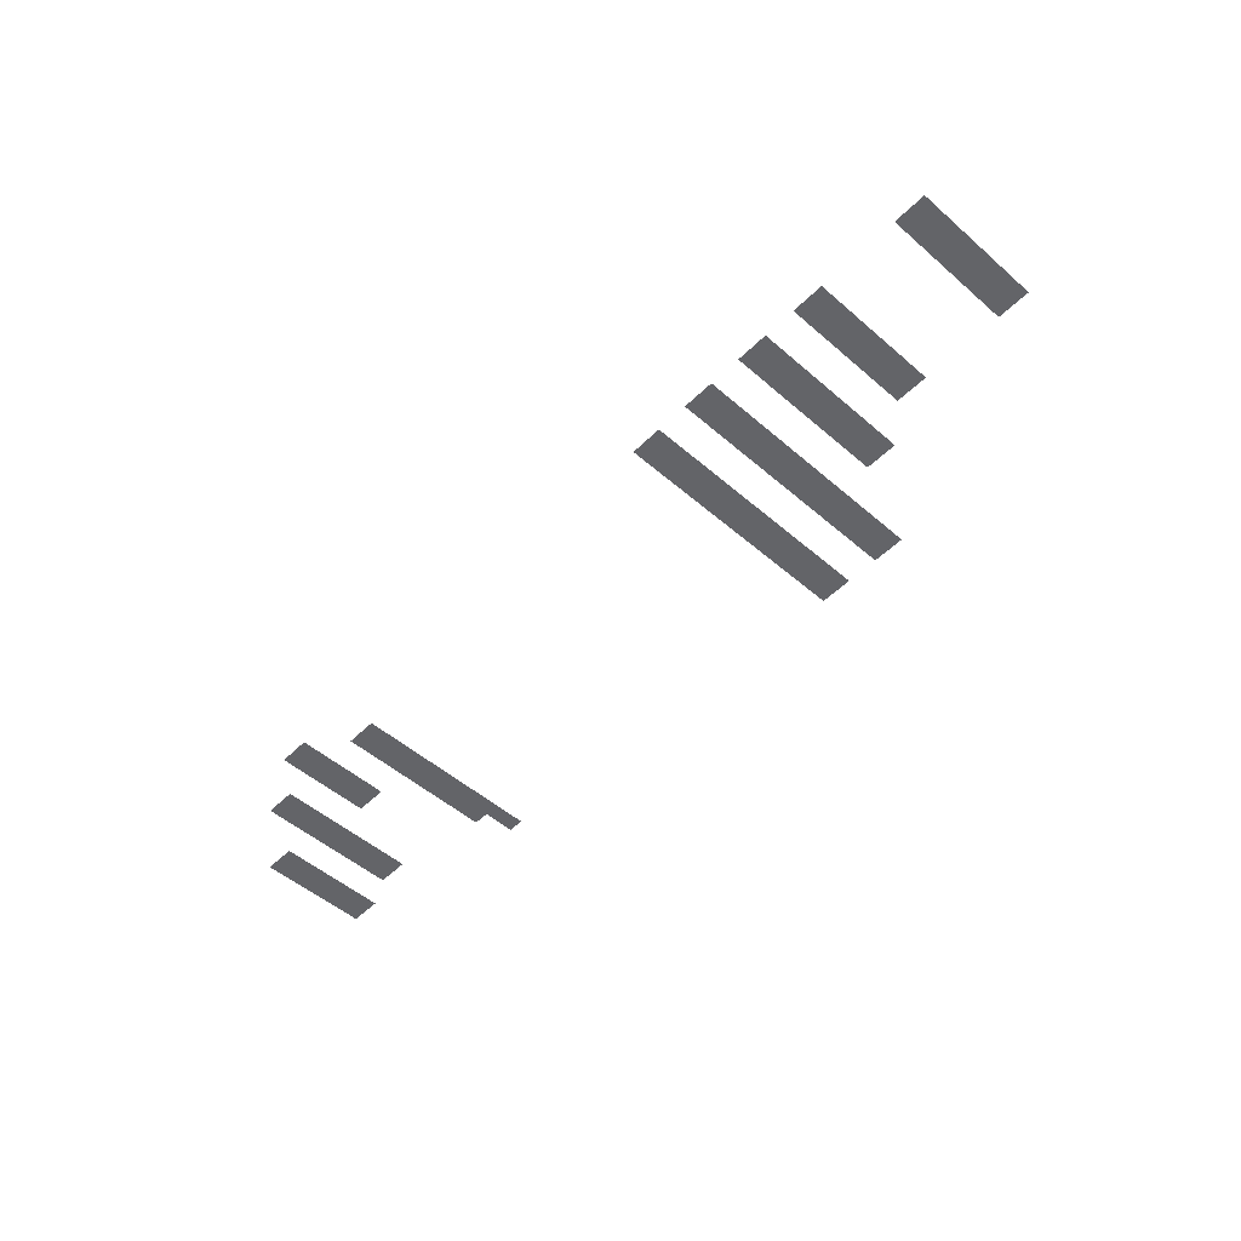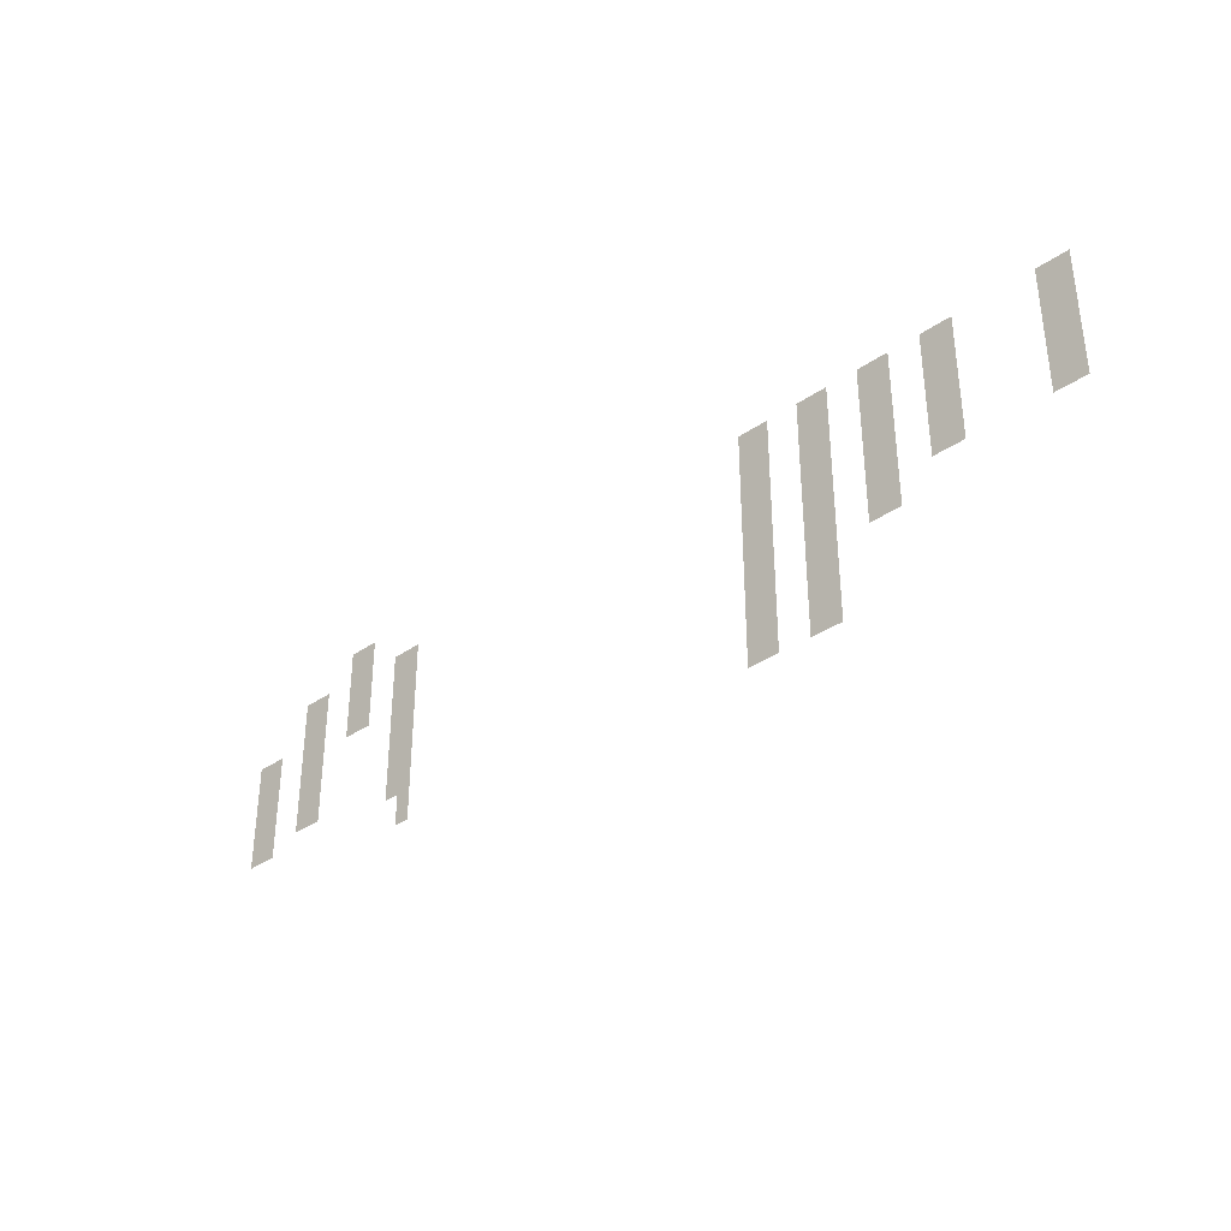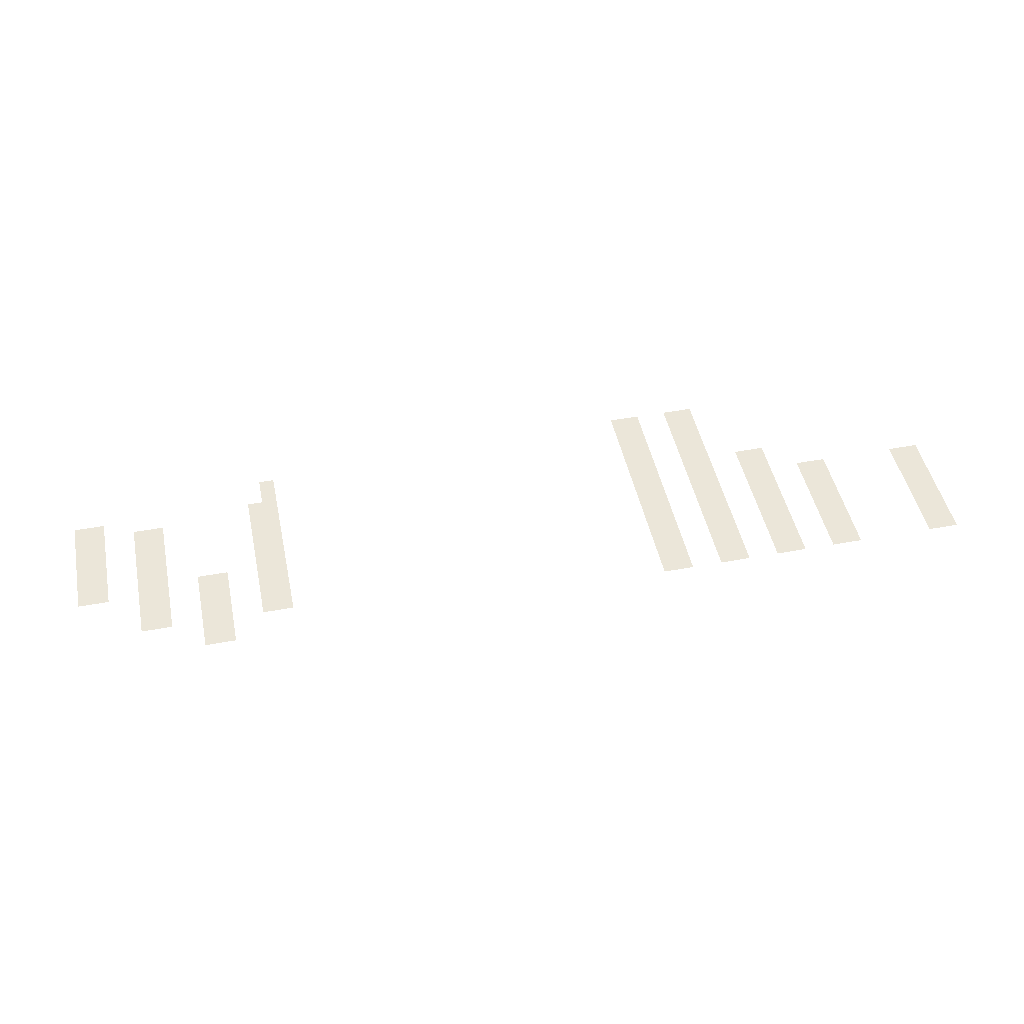
<metadata>
{"format":"obj","ext":"obj","renderer":"f3d","projection":"perspective","resolution":1024,"background":"white","views":[{"elev":-51.3,"azim":-133.2,"up":"+Z"},{"elev":-35.1,"azim":-137.4,"up":"+Y"},{"elev":47.2,"azim":168.2,"up":"+Z"}]}
</metadata>
<code>
v -9.5 -3.5 0
v -10 -3.5 0
v -10 -3 0
v -9.5 -3 0
v -10 -3.5 0
v -10.5 -3.5 0
v -10.5 -3 0
v -10 -3 0
v -25 -3.5 0
v -25.5 -3.5 0
v -25.5 -3 0
v -25 -3 0
v -25.5 -3.5 0
v -26 -3.5 0
v -26 -3 0
v -25.5 -3 0
v -27 -3.5 0
v -27.5 -3.5 0
v -27.5 -3 0
v -27 -3 0
v -27.5 -3.5 0
v -28 -3.5 0
v -28 -3 0
v -27.5 -3 0
v -29 -3.5 0
v -29.5 -3.5 0
v -29.5 -3 0
v -29 -3 0
v -29.5 -3.5 0
v -30 -3.5 0
v -30 -3 0
v -29.5 -3 0
v -31 -3.5 0
v -31.5 -3.5 0
v -31.5 -3 0
v -31 -3 0
v -31.5 -3.5 0
v -32 -3.5 0
v -32 -3 0
v -31.5 -3 0
v -34.5 -3.5 0
v -35 -3.5 0
v -35 -3 0
v -34.5 -3 0
v -35 -3.5 0
v -35.5 -3.5 0
v -35.5 -3 0
v -35 -3 0
v -9.5 -4 0
v -10 -4 0
v -10 -3.5 0
v -9.5 -3.5 0
v -10 -4 0
v -10.5 -4 0
v -10.5 -3.5 0
v -10 -3.5 0
v -25 -4 0
v -25.5 -4 0
v -25.5 -3.5 0
v -25 -3.5 0
v -25.5 -4 0
v -26 -4 0
v -26 -3.5 0
v -25.5 -3.5 0
v -27 -4 0
v -27.5 -4 0
v -27.5 -3.5 0
v -27 -3.5 0
v -27.5 -4 0
v -28 -4 0
v -28 -3.5 0
v -27.5 -3.5 0
v -29 -4 0
v -29.5 -4 0
v -29.5 -3.5 0
v -29 -3.5 0
v -29.5 -4 0
v -30 -4 0
v -30 -3.5 0
v -29.5 -3.5 0
v -31 -4 0
v -31.5 -4 0
v -31.5 -3.5 0
v -31 -3.5 0
v -31.5 -4 0
v -32 -4 0
v -32 -3.5 0
v -31.5 -3.5 0
v -34.5 -4 0
v -35 -4 0
v -35 -3.5 0
v -34.5 -3.5 0
v -35 -4 0
v -35.5 -4 0
v -35.5 -3.5 0
v -35 -3.5 0
v -7.5 -4.5 0
v -8 -4.5 0
v -8 -4 0
v -7.5 -4 0
v -8 -4.5 0
v -8.5 -4.5 0
v -8.5 -4 0
v -8 -4 0
v -9.5 -4.5 0
v -10 -4.5 0
v -10 -4 0
v -9.5 -4 0
v -10 -4.5 0
v -10.5 -4.5 0
v -10.5 -4 0
v -10 -4 0
v -11.5 -4.5 0
v -12 -4.5 0
v -12 -4 0
v -11.5 -4 0
v -12 -4.5 0
v -12.5 -4.5 0
v -12.5 -4 0
v -12 -4 0
v -25 -4.5 0
v -25.5 -4.5 0
v -25.5 -4 0
v -25 -4 0
v -25.5 -4.5 0
v -26 -4.5 0
v -26 -4 0
v -25.5 -4 0
v -27 -4.5 0
v -27.5 -4.5 0
v -27.5 -4 0
v -27 -4 0
v -27.5 -4.5 0
v -28 -4.5 0
v -28 -4 0
v -27.5 -4 0
v -29 -4.5 0
v -29.5 -4.5 0
v -29.5 -4 0
v -29 -4 0
v -29.5 -4.5 0
v -30 -4.5 0
v -30 -4 0
v -29.5 -4 0
v -31 -4.5 0
v -31.5 -4.5 0
v -31.5 -4 0
v -31 -4 0
v -31.5 -4.5 0
v -32 -4.5 0
v -32 -4 0
v -31.5 -4 0
v -34.5 -4.5 0
v -35 -4.5 0
v -35 -4 0
v -34.5 -4 0
v -35 -4.5 0
v -35.5 -4.5 0
v -35.5 -4 0
v -35 -4 0
v -7.5 -5 0
v -8 -5 0
v -8 -4.5 0
v -7.5 -4.5 0
v -8 -5 0
v -8.5 -5 0
v -8.5 -4.5 0
v -8 -4.5 0
v -9.5 -5 0
v -10 -5 0
v -10 -4.5 0
v -9.5 -4.5 0
v -10 -5 0
v -10.5 -5 0
v -10.5 -4.5 0
v -10 -4.5 0
v -11.5 -5 0
v -12 -5 0
v -12 -4.5 0
v -11.5 -4.5 0
v -12 -5 0
v -12.5 -5 0
v -12.5 -4.5 0
v -12 -4.5 0
v -25 -5 0
v -25.5 -5 0
v -25.5 -4.5 0
v -25 -4.5 0
v -25.5 -5 0
v -26 -5 0
v -26 -4.5 0
v -25.5 -4.5 0
v -27 -5 0
v -27.5 -5 0
v -27.5 -4.5 0
v -27 -4.5 0
v -27.5 -5 0
v -28 -5 0
v -28 -4.5 0
v -27.5 -4.5 0
v -29 -5 0
v -29.5 -5 0
v -29.5 -4.5 0
v -29 -4.5 0
v -29.5 -5 0
v -30 -5 0
v -30 -4.5 0
v -29.5 -4.5 0
v -31 -5 0
v -31.5 -5 0
v -31.5 -4.5 0
v -31 -4.5 0
v -31.5 -5 0
v -32 -5 0
v -32 -4.5 0
v -31.5 -4.5 0
v -34.5 -5 0
v -35 -5 0
v -35 -4.5 0
v -34.5 -4.5 0
v -35 -5 0
v -35.5 -5 0
v -35.5 -4.5 0
v -35 -4.5 0
v -7.5 -5.5 0
v -8 -5.5 0
v -8 -5 0
v -7.5 -5 0
v -8 -5.5 0
v -8.5 -5.5 0
v -8.5 -5 0
v -8 -5 0
v -9.5 -5.5 0
v -10 -5.5 0
v -10 -5 0
v -9.5 -5 0
v -10 -5.5 0
v -10.5 -5.5 0
v -10.5 -5 0
v -10 -5 0
v -11.5 -5.5 0
v -12 -5.5 0
v -12 -5 0
v -11.5 -5 0
v -12 -5.5 0
v -12.5 -5.5 0
v -12.5 -5 0
v -12 -5 0
v -25 -5.5 0
v -25.5 -5.5 0
v -25.5 -5 0
v -25 -5 0
v -25.5 -5.5 0
v -26 -5.5 0
v -26 -5 0
v -25.5 -5 0
v -27 -5.5 0
v -27.5 -5.5 0
v -27.5 -5 0
v -27 -5 0
v -27.5 -5.5 0
v -28 -5.5 0
v -28 -5 0
v -27.5 -5 0
v -29 -5.5 0
v -29.5 -5.5 0
v -29.5 -5 0
v -29 -5 0
v -29.5 -5.5 0
v -30 -5.5 0
v -30 -5 0
v -29.5 -5 0
v -31 -5.5 0
v -31.5 -5.5 0
v -31.5 -5 0
v -31 -5 0
v -31.5 -5.5 0
v -32 -5.5 0
v -32 -5 0
v -31.5 -5 0
v -34.5 -5.5 0
v -35 -5.5 0
v -35 -5 0
v -34.5 -5 0
v -35 -5.5 0
v -35.5 -5.5 0
v -35.5 -5 0
v -35 -5 0
v -5.5 -6 0
v -6 -6 0
v -6 -5.5 0
v -5.5 -5.5 0
v -6 -6 0
v -6.5 -6 0
v -6.5 -5.5 0
v -6 -5.5 0
v -7.5 -6 0
v -8 -6 0
v -8 -5.5 0
v -7.5 -5.5 0
v -8 -6 0
v -8.5 -6 0
v -8.5 -5.5 0
v -8 -5.5 0
v -9.5 -6 0
v -10 -6 0
v -10 -5.5 0
v -9.5 -5.5 0
v -10 -6 0
v -10.5 -6 0
v -10.5 -5.5 0
v -10 -5.5 0
v -11.5 -6 0
v -12 -6 0
v -12 -5.5 0
v -11.5 -5.5 0
v -12 -6 0
v -12.5 -6 0
v -12.5 -5.5 0
v -12 -5.5 0
v -25 -6 0
v -25.5 -6 0
v -25.5 -5.5 0
v -25 -5.5 0
v -25.5 -6 0
v -26 -6 0
v -26 -5.5 0
v -25.5 -5.5 0
v -27 -6 0
v -27.5 -6 0
v -27.5 -5.5 0
v -27 -5.5 0
v -27.5 -6 0
v -28 -6 0
v -28 -5.5 0
v -27.5 -5.5 0
v -29 -6 0
v -29.5 -6 0
v -29.5 -5.5 0
v -29 -5.5 0
v -29.5 -6 0
v -30 -6 0
v -30 -5.5 0
v -29.5 -5.5 0
v -31 -6 0
v -31.5 -6 0
v -31.5 -5.5 0
v -31 -5.5 0
v -31.5 -6 0
v -32 -6 0
v -32 -5.5 0
v -31.5 -5.5 0
v -34.5 -6 0
v -35 -6 0
v -35 -5.5 0
v -34.5 -5.5 0
v -35 -6 0
v -35.5 -6 0
v -35.5 -5.5 0
v -35 -5.5 0
v -5.5 -6.5 0
v -6 -6.5 0
v -6 -6 0
v -5.5 -6 0
v -6 -6.5 0
v -6.5 -6.5 0
v -6.5 -6 0
v -6 -6 0
v -7.5 -6.5 0
v -8 -6.5 0
v -8 -6 0
v -7.5 -6 0
v -8 -6.5 0
v -8.5 -6.5 0
v -8.5 -6 0
v -8 -6 0
v -11.5 -6.5 0
v -12 -6.5 0
v -12 -6 0
v -11.5 -6 0
v -12 -6.5 0
v -12.5 -6.5 0
v -12.5 -6 0
v -12 -6 0
v -25 -6.5 0
v -25.5 -6.5 0
v -25.5 -6 0
v -25 -6 0
v -25.5 -6.5 0
v -26 -6.5 0
v -26 -6 0
v -25.5 -6 0
v -27 -6.5 0
v -27.5 -6.5 0
v -27.5 -6 0
v -27 -6 0
v -27.5 -6.5 0
v -28 -6.5 0
v -28 -6 0
v -27.5 -6 0
v -29 -6.5 0
v -29.5 -6.5 0
v -29.5 -6 0
v -29 -6 0
v -29.5 -6.5 0
v -30 -6.5 0
v -30 -6 0
v -29.5 -6 0
v -31 -6.5 0
v -31.5 -6.5 0
v -31.5 -6 0
v -31 -6 0
v -31.5 -6.5 0
v -32 -6.5 0
v -32 -6 0
v -31.5 -6 0
v -34.5 -6.5 0
v -35 -6.5 0
v -35 -6 0
v -34.5 -6 0
v -35 -6.5 0
v -35.5 -6.5 0
v -35.5 -6 0
v -35 -6 0
v -5.5 -7 0
v -6 -7 0
v -6 -6.5 0
v -5.5 -6.5 0
v -6 -7 0
v -6.5 -7 0
v -6.5 -6.5 0
v -6 -6.5 0
v -7.5 -7 0
v -8 -7 0
v -8 -6.5 0
v -7.5 -6.5 0
v -8 -7 0
v -8.5 -7 0
v -8.5 -6.5 0
v -8 -6.5 0
v -11.5 -7 0
v -12 -7 0
v -12 -6.5 0
v -11.5 -6.5 0
v -12 -7 0
v -12.5 -7 0
v -12.5 -6.5 0
v -12 -6.5 0
v -25 -7 0
v -25.5 -7 0
v -25.5 -6.5 0
v -25 -6.5 0
v -25.5 -7 0
v -26 -7 0
v -26 -6.5 0
v -25.5 -6.5 0
v -27 -7 0
v -27.5 -7 0
v -27.5 -6.5 0
v -27 -6.5 0
v -27.5 -7 0
v -28 -7 0
v -28 -6.5 0
v -27.5 -6.5 0
v -29 -7 0
v -29.5 -7 0
v -29.5 -6.5 0
v -29 -6.5 0
v -29.5 -7 0
v -30 -7 0
v -30 -6.5 0
v -29.5 -6.5 0
v -31 -7 0
v -31.5 -7 0
v -31.5 -6.5 0
v -31 -6.5 0
v -31.5 -7 0
v -32 -7 0
v -32 -6.5 0
v -31.5 -6.5 0
v -34.5 -7 0
v -35 -7 0
v -35 -6.5 0
v -34.5 -6.5 0
v -35 -7 0
v -35.5 -7 0
v -35.5 -6.5 0
v -35 -6.5 0
v -5.5 -7.5 0
v -6 -7.5 0
v -6 -7 0
v -5.5 -7 0
v -6 -7.5 0
v -6.5 -7.5 0
v -6.5 -7 0
v -6 -7 0
v -7.5 -7.5 0
v -8 -7.5 0
v -8 -7 0
v -7.5 -7 0
v -8 -7.5 0
v -8.5 -7.5 0
v -8.5 -7 0
v -8 -7 0
v -11.5 -7.5 0
v -12 -7.5 0
v -12 -7 0
v -11.5 -7 0
v -12 -7.5 0
v -12.5 -7.5 0
v -12.5 -7 0
v -12 -7 0
v -25 -7.5 0
v -25.5 -7.5 0
v -25.5 -7 0
v -25 -7 0
v -25.5 -7.5 0
v -26 -7.5 0
v -26 -7 0
v -25.5 -7 0
v -27 -7.5 0
v -27.5 -7.5 0
v -27.5 -7 0
v -27 -7 0
v -27.5 -7.5 0
v -28 -7.5 0
v -28 -7 0
v -27.5 -7 0
v -29 -7.5 0
v -29.5 -7.5 0
v -29.5 -7 0
v -29 -7 0
v -29.5 -7.5 0
v -30 -7.5 0
v -30 -7 0
v -29.5 -7 0
v -5.5 -8 0
v -6 -8 0
v -6 -7.5 0
v -5.5 -7.5 0
v -6 -8 0
v -6.5 -8 0
v -6.5 -7.5 0
v -6 -7.5 0
v -7.5 -8 0
v -8 -8 0
v -8 -7.5 0
v -7.5 -7.5 0
v -8 -8 0
v -8.5 -8 0
v -8.5 -7.5 0
v -8 -7.5 0
v -11.5 -8 0
v -12 -8 0
v -12 -7.5 0
v -11.5 -7.5 0
v -12 -8 0
v -12.5 -8 0
v -12.5 -7.5 0
v -12 -7.5 0
v -25 -8 0
v -25.5 -8 0
v -25.5 -7.5 0
v -25 -7.5 0
v -25.5 -8 0
v -26 -8 0
v -26 -7.5 0
v -25.5 -7.5 0
v -27 -8 0
v -27.5 -8 0
v -27.5 -7.5 0
v -27 -7.5 0
v -27.5 -8 0
v -28 -8 0
v -28 -7.5 0
v -27.5 -7.5 0
v -29 -8 0
v -29.5 -8 0
v -29.5 -7.5 0
v -29 -7.5 0
v -29.5 -8 0
v -30 -8 0
v -30 -7.5 0
v -29.5 -7.5 0
v -5.5 -8.5 0
v -6 -8.5 0
v -6 -8 0
v -5.5 -8 0
v -6 -8.5 0
v -6.5 -8.5 0
v -6.5 -8 0
v -6 -8 0
v -7.5 -8.5 0
v -8 -8.5 0
v -8 -8 0
v -7.5 -8 0
v -8 -8.5 0
v -8.5 -8.5 0
v -8.5 -8 0
v -8 -8 0
v -11.5 -8.5 0
v -12 -8.5 0
v -12 -8 0
v -11.5 -8 0
v -12 -8.5 0
v -12.5 -8.5 0
v -12.5 -8 0
v -12 -8 0
v -25 -8.5 0
v -25.5 -8.5 0
v -25.5 -8 0
v -25 -8 0
v -25.5 -8.5 0
v -26 -8.5 0
v -26 -8 0
v -25.5 -8 0
v -27 -8.5 0
v -27.5 -8.5 0
v -27.5 -8 0
v -27 -8 0
v -27.5 -8.5 0
v -28 -8.5 0
v -28 -8 0
v -27.5 -8 0
v -5.5 -9 0
v -6 -9 0
v -6 -8.5 0
v -5.5 -8.5 0
v -6 -9 0
v -6.5 -9 0
v -6.5 -8.5 0
v -6 -8.5 0
v -11.5 -9 0
v -12 -9 0
v -12 -8.5 0
v -11.5 -8.5 0
v -12 -9 0
v -12.5 -9 0
v -12.5 -8.5 0
v -12 -8.5 0
v -25 -9 0
v -25.5 -9 0
v -25.5 -8.5 0
v -25 -8.5 0
v -25.5 -9 0
v -26 -9 0
v -26 -8.5 0
v -25.5 -8.5 0
v -27 -9 0
v -27.5 -9 0
v -27.5 -8.5 0
v -27 -8.5 0
v -27.5 -9 0
v -28 -9 0
v -28 -8.5 0
v -27.5 -8.5 0
v -12 -9.5 0
v -12.5 -9.5 0
v -12.5 -9 0
v -12 -9 0
v -25 -9.5 0
v -25.5 -9.5 0
v -25.5 -9 0
v -25 -9 0
v -25.5 -9.5 0
v -26 -9.5 0
v -26 -9 0
v -25.5 -9 0
v -27 -9.5 0
v -27.5 -9.5 0
v -27.5 -9 0
v -27 -9 0
v -27.5 -9.5 0
v -28 -9.5 0
v -28 -9 0
v -27.5 -9 0
v -12 -10 0
v -12.5 -10 0
v -12.5 -9.5 0
v -12 -9.5 0
v -25 -10 0
v -25.5 -10 0
v -25.5 -9.5 0
v -25 -9.5 0
v -25.5 -10 0
v -26 -10 0
v -26 -9.5 0
v -25.5 -9.5 0
v -27 -10 0
v -27.5 -10 0
v -27.5 -9.5 0
v -27 -9.5 0
v -27.5 -10 0
v -28 -10 0
v -28 -9.5 0
v -27.5 -9.5 0
v -25 -10.5 0
v -25.5 -10.5 0
v -25.5 -10 0
v -25 -10 0
v -25.5 -10.5 0
v -26 -10.5 0
v -26 -10 0
v -25.5 -10 0
v -27 -10.5 0
v -27.5 -10.5 0
v -27.5 -10 0
v -27 -10 0
v -27.5 -10.5 0
v -28 -10.5 0
v -28 -10 0
v -27.5 -10 0
g level_ending_surface_mesh_0001
f 1 2 3 4
f 5 6 7 8
f 9 10 11 12
f 13 14 15 16
f 17 18 19 20
f 21 22 23 24
f 25 26 27 28
f 29 30 31 32
f 33 34 35 36
f 37 38 39 40
f 41 42 43 44
f 45 46 47 48
f 49 50 51 52
f 53 54 55 56
f 57 58 59 60
f 61 62 63 64
f 65 66 67 68
f 69 70 71 72
f 73 74 75 76
f 77 78 79 80
f 81 82 83 84
f 85 86 87 88
f 89 90 91 92
f 93 94 95 96
f 97 98 99 100
f 101 102 103 104
f 105 106 107 108
f 109 110 111 112
f 113 114 115 116
f 117 118 119 120
f 121 122 123 124
f 125 126 127 128
f 129 130 131 132
f 133 134 135 136
f 137 138 139 140
f 141 142 143 144
f 145 146 147 148
f 149 150 151 152
f 153 154 155 156
f 157 158 159 160
f 161 162 163 164
f 165 166 167 168
f 169 170 171 172
f 173 174 175 176
f 177 178 179 180
f 181 182 183 184
f 185 186 187 188
f 189 190 191 192
f 193 194 195 196
f 197 198 199 200
f 201 202 203 204
f 205 206 207 208
f 209 210 211 212
f 213 214 215 216
f 217 218 219 220
f 221 222 223 224
f 225 226 227 228
f 229 230 231 232
f 233 234 235 236
f 237 238 239 240
f 241 242 243 244
f 245 246 247 248
f 249 250 251 252
f 253 254 255 256
f 257 258 259 260
f 261 262 263 264
f 265 266 267 268
f 269 270 271 272
f 273 274 275 276
f 277 278 279 280
f 281 282 283 284
f 285 286 287 288
f 289 290 291 292
f 293 294 295 296
f 297 298 299 300
f 301 302 303 304
f 305 306 307 308
f 309 310 311 312
f 313 314 315 316
f 317 318 319 320
f 321 322 323 324
f 325 326 327 328
f 329 330 331 332
f 333 334 335 336
f 337 338 339 340
f 341 342 343 344
f 345 346 347 348
f 349 350 351 352
f 353 354 355 356
f 357 358 359 360
f 361 362 363 364
f 365 366 367 368
f 369 370 371 372
f 373 374 375 376
f 377 378 379 380
f 381 382 383 384
f 385 386 387 388
f 389 390 391 392
f 393 394 395 396
f 397 398 399 400
f 401 402 403 404
f 405 406 407 408
f 409 410 411 412
f 413 414 415 416
f 417 418 419 420
f 421 422 423 424
f 425 426 427 428
f 429 430 431 432
f 433 434 435 436
f 437 438 439 440
f 441 442 443 444
f 445 446 447 448
f 449 450 451 452
f 453 454 455 456
f 457 458 459 460
f 461 462 463 464
f 465 466 467 468
f 469 470 471 472
f 473 474 475 476
f 477 478 479 480
f 481 482 483 484
f 485 486 487 488
f 489 490 491 492
f 493 494 495 496
f 497 498 499 500
f 501 502 503 504
f 505 506 507 508
f 509 510 511 512
f 513 514 515 516
f 517 518 519 520
f 521 522 523 524
f 525 526 527 528
f 529 530 531 532
f 533 534 535 536
f 537 538 539 540
f 541 542 543 544
f 545 546 547 548
f 549 550 551 552
f 553 554 555 556
f 557 558 559 560
f 561 562 563 564
f 565 566 567 568
f 569 570 571 572
f 573 574 575 576
f 577 578 579 580
f 581 582 583 584
f 585 586 587 588
f 589 590 591 592
f 593 594 595 596
f 597 598 599 600
f 601 602 603 604
f 605 606 607 608
f 609 610 611 612
f 613 614 615 616
f 617 618 619 620
f 621 622 623 624
f 625 626 627 628
f 629 630 631 632
f 633 634 635 636
f 637 638 639 640
f 641 642 643 644
f 645 646 647 648
f 649 650 651 652
f 653 654 655 656
f 657 658 659 660
f 661 662 663 664
f 665 666 667 668
f 669 670 671 672
f 673 674 675 676
f 677 678 679 680
f 681 682 683 684
f 685 686 687 688
f 689 690 691 692
f 693 694 695 696
f 697 698 699 700
f 701 702 703 704
f 705 706 707 708
f 709 710 711 712

</code>
